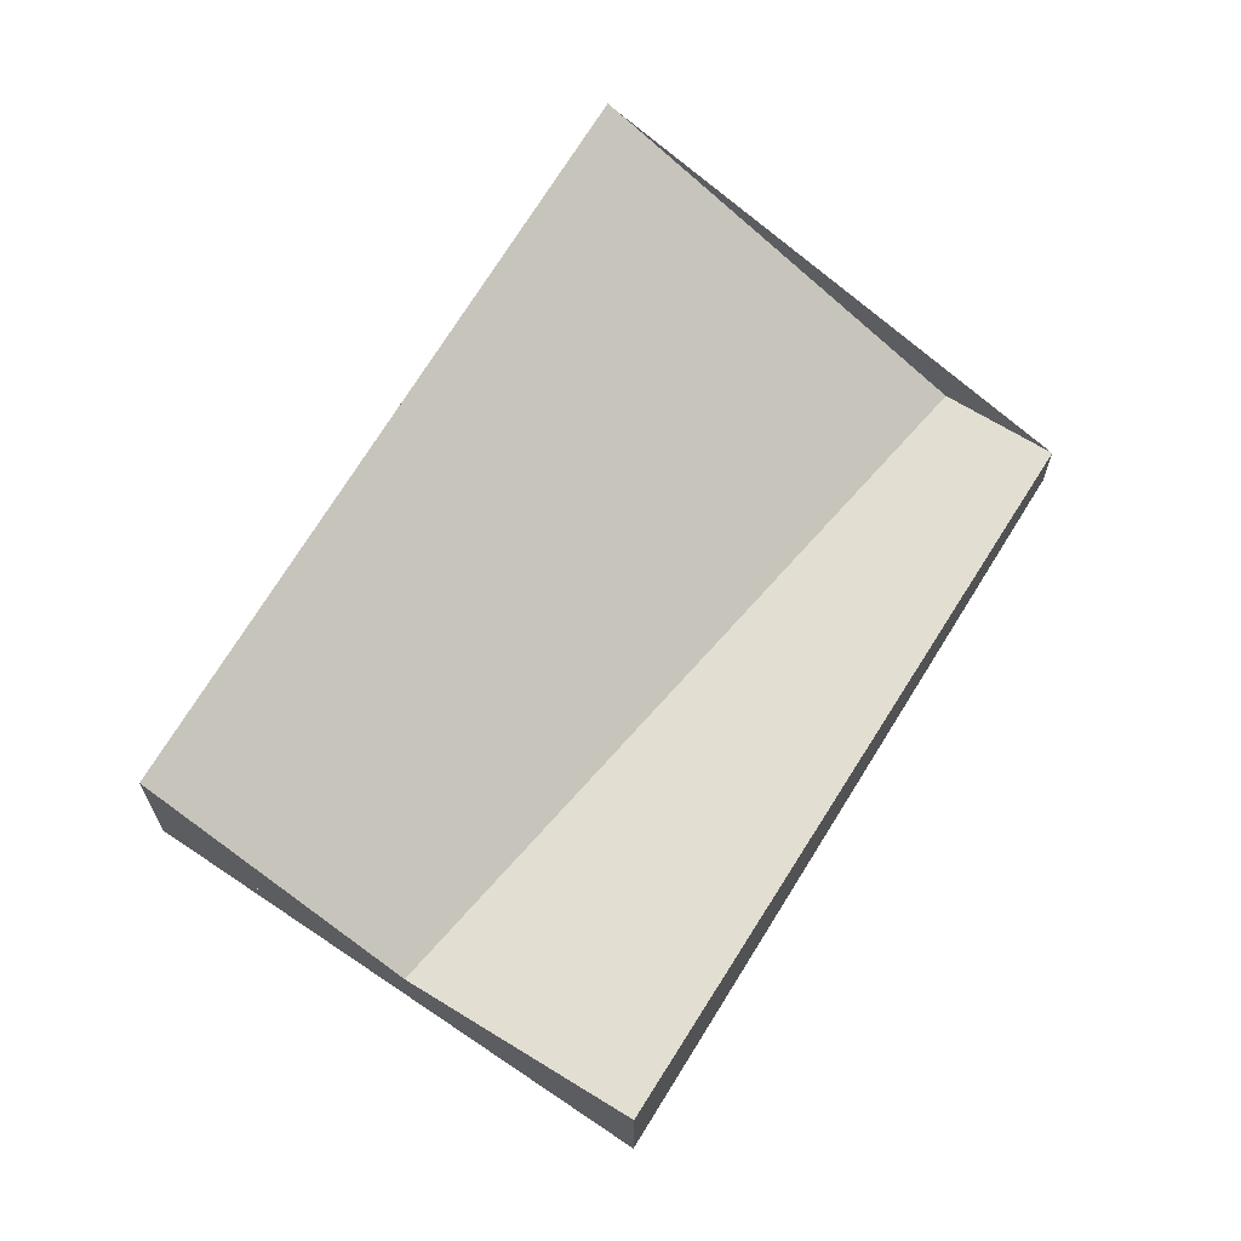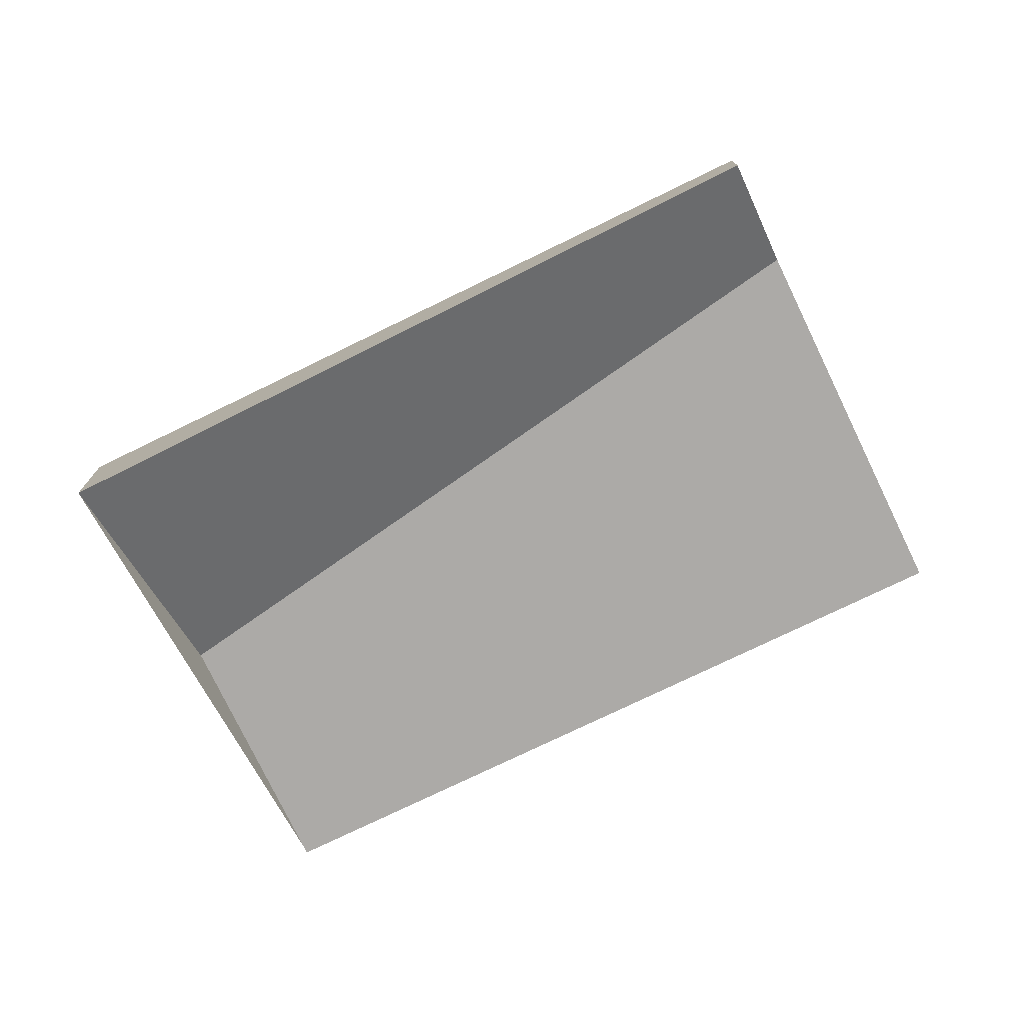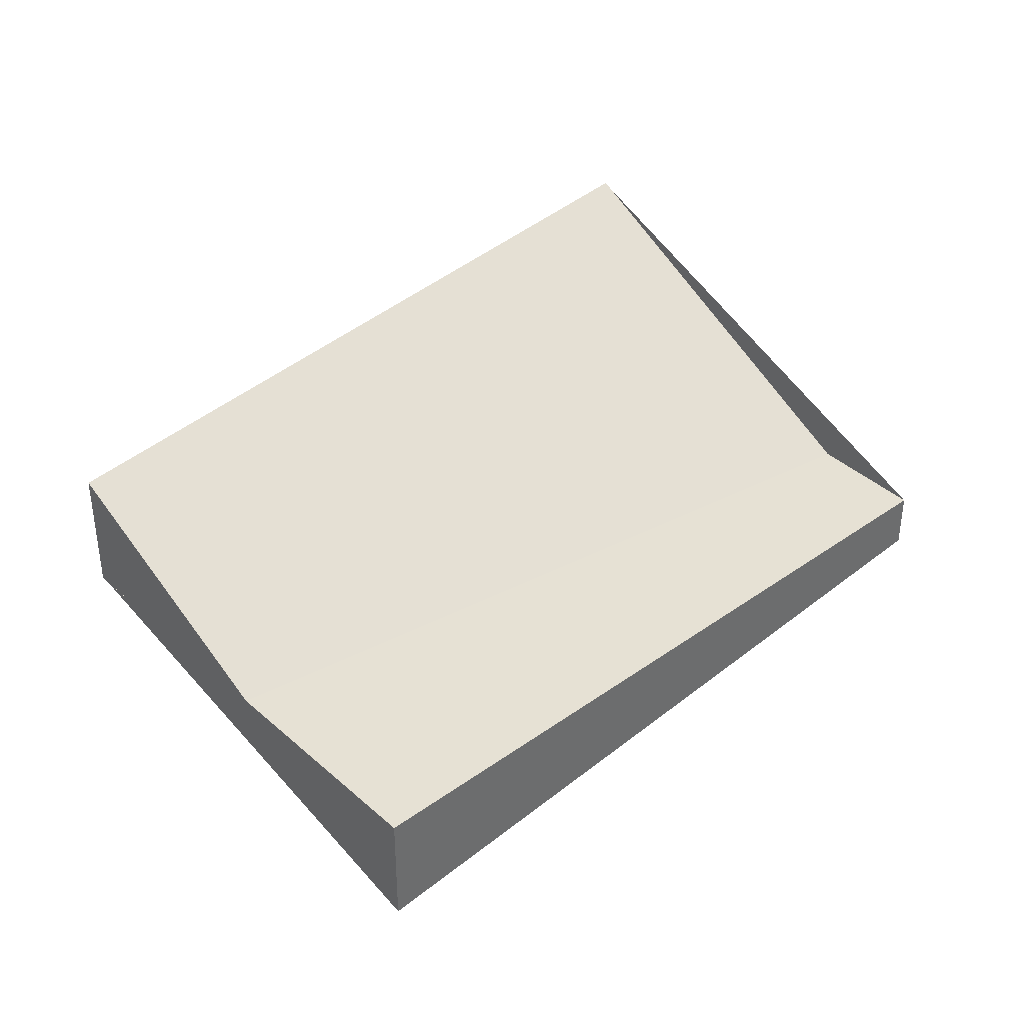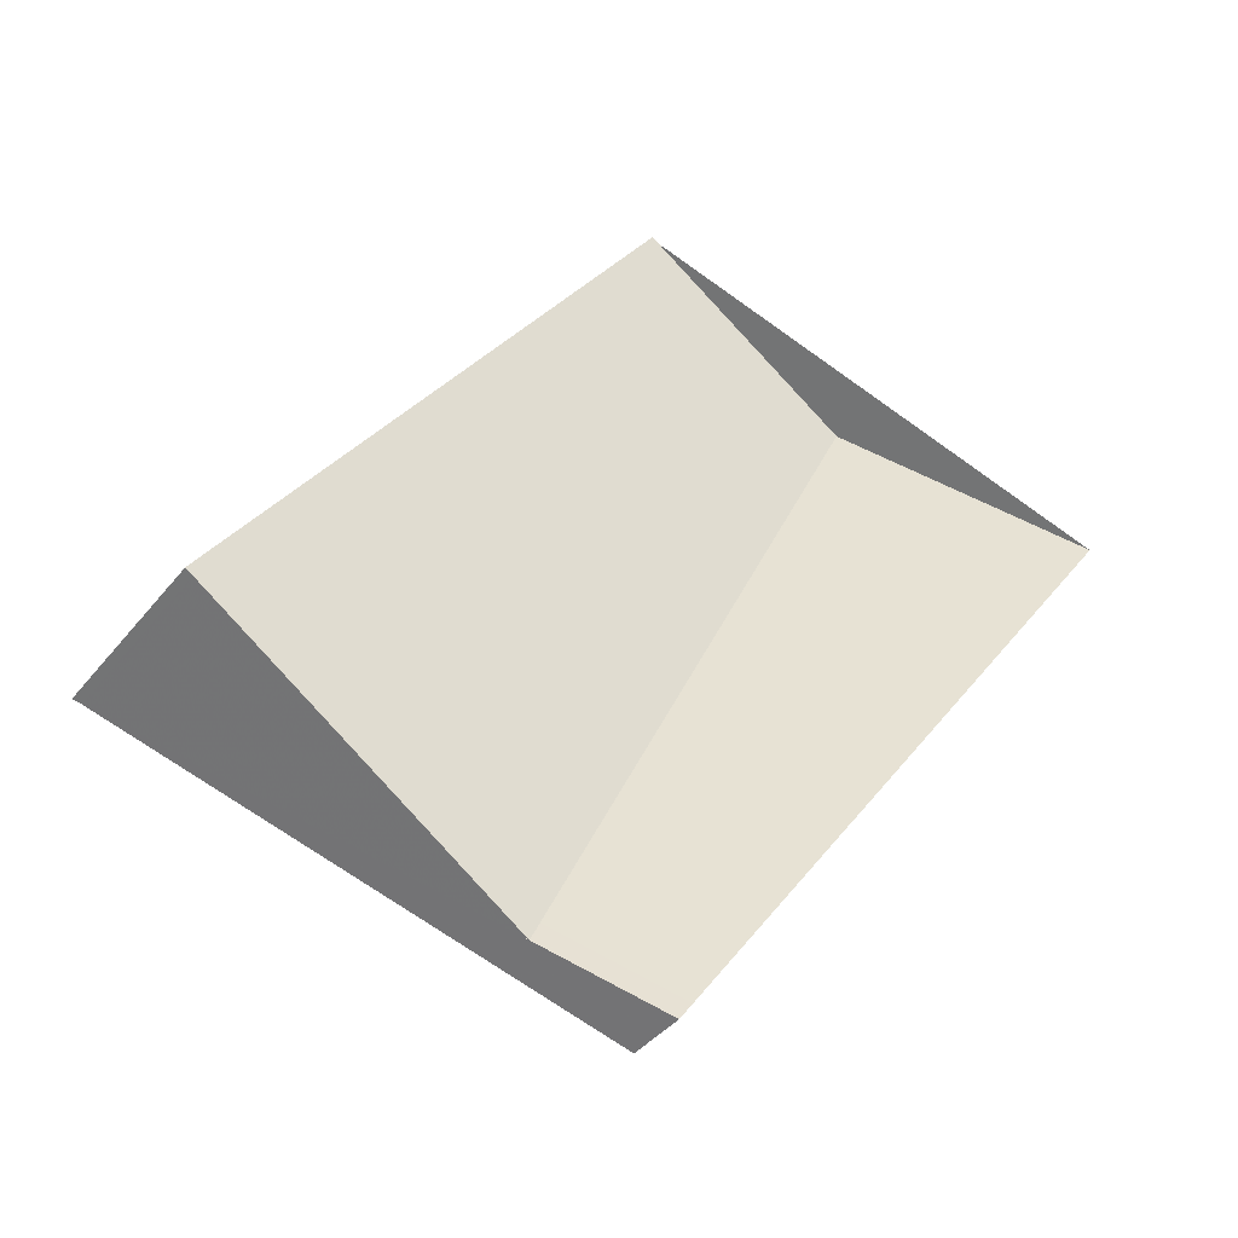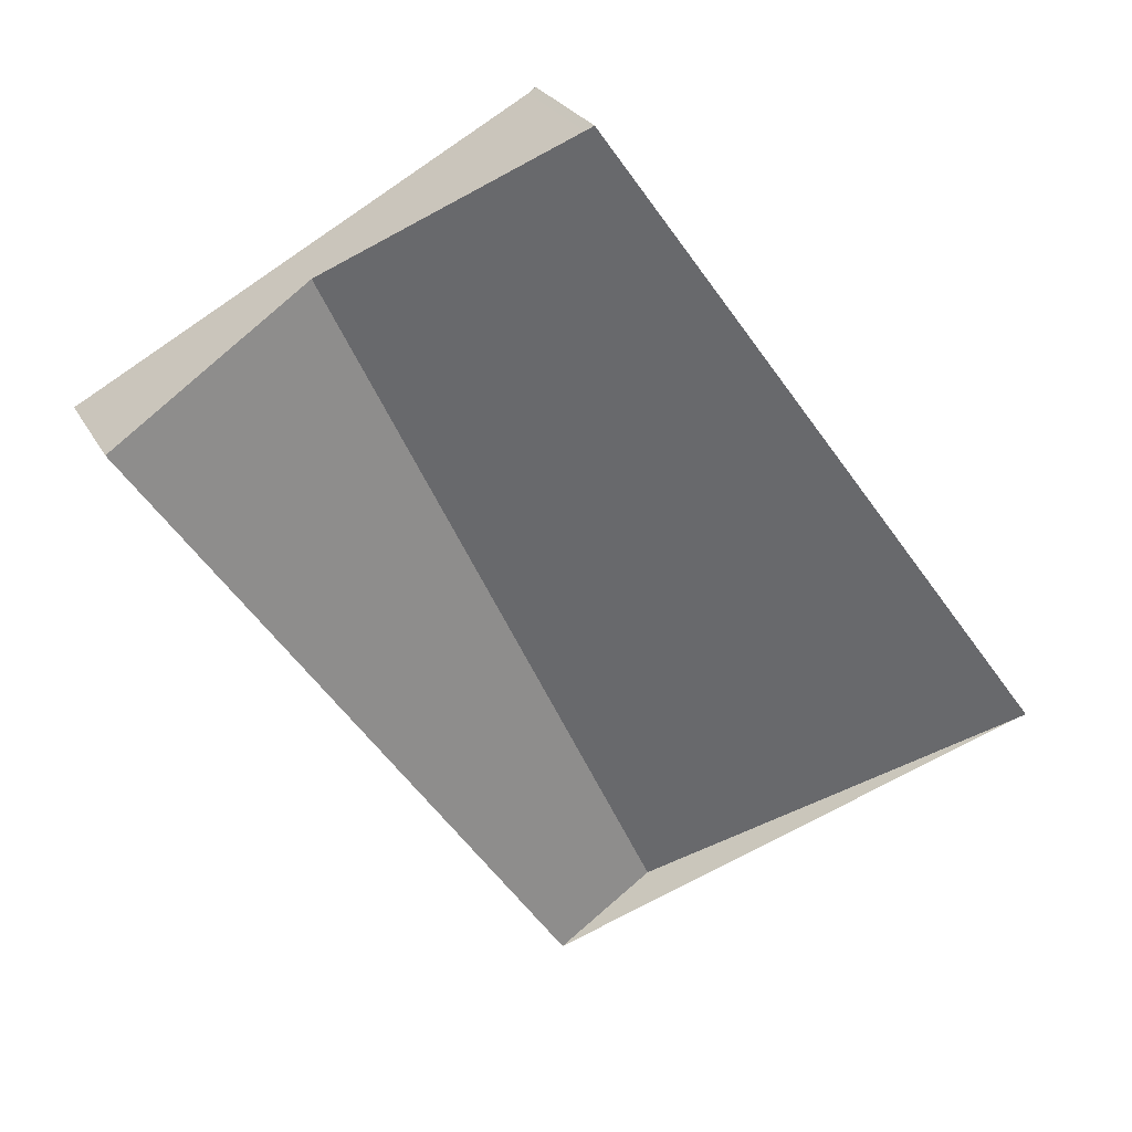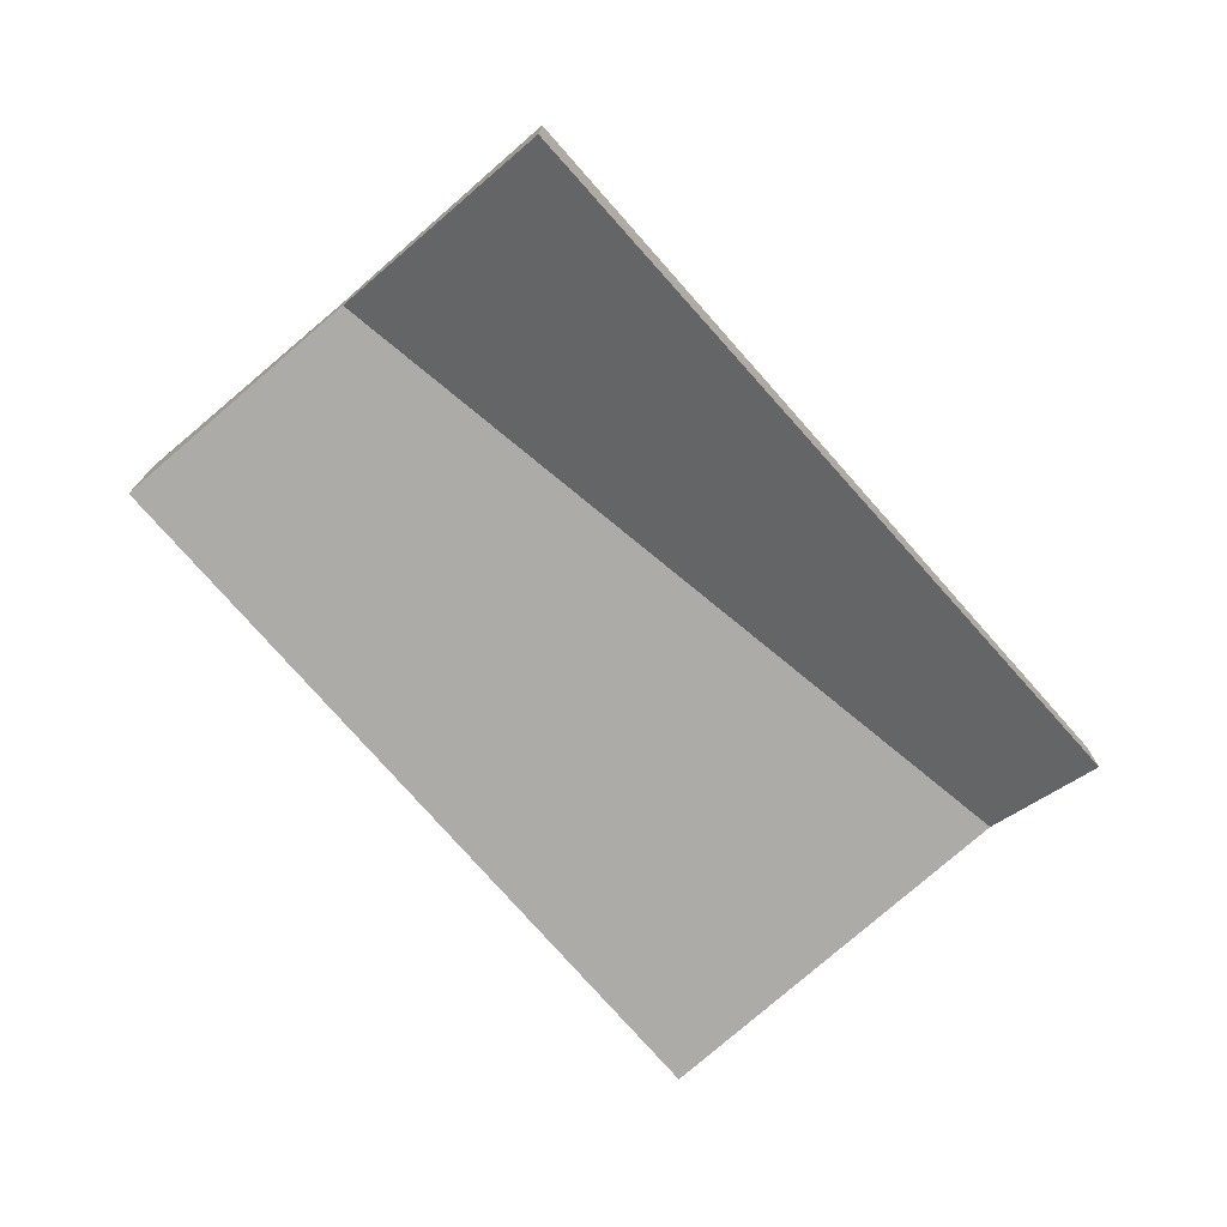
<metadata>
{"format":"obj","ext":"obj","renderer":"f3d","projection":"perspective","resolution":1024,"background":"white","views":[{"elev":67.5,"azim":-113.1,"up":"+Z"},{"elev":-76.1,"azim":-29.2,"up":"+Z"},{"elev":39.3,"azim":-97.0,"up":"+Z"},{"elev":-39.2,"azim":146.0,"up":"+Y"},{"elev":25.4,"azim":-22.4,"up":"+Y"},{"elev":-76.2,"azim":-103.7,"up":"+Z"}]}
</metadata>
<code>
v -2107 -1004 0.5379
v -2105 -1006 0.7927
v -2107 -1008 -0.2404
v -2108 -1005 -0.4916
v -2107 -1004 0.5198
v -2105 -1006 0.7746
v -2105 -1006 0.7673
v -2105 -1006 0.7854
v -2107 -1008 -0.2472
v -2105 -1006 0.7854
v -2107 -1004 0.5379
v -2107 -1004 0
v -2105 -1006 0
v -2105 -1006 0.7746
v -2105 -1006 0.7927
v -2105 -1006 1.11e-16
v -2105 -1006 0
v -2107 -1008 -0.2472
v -2107 -1008 -0.2404
v -2107 -1008 0
v -2107 -1008 0
v -2107 -1004 0.5198
v -2108 -1005 -0.4916
v -2108 -1005 -5.551e-17
v -2107 -1004 0
v -2107 -1004 0.5379
v -2107 -1004 0.5198
v -2107 -1004 0
v -2107 -1004 0
v -2107 -1008 -0.2404
v -2105 -1006 0.7746
v -2105 -1006 0
v -2107 -1008 0
v -2105 -1006 0.7927
v -2105 -1006 0.7854
v -2105 -1006 0
v -2105 -1006 1.11e-16
v -2108 -1005 -0.4916
v -2107 -1008 -0.2472
v -2107 -1008 0
v -2108 -1005 -5.551e-17
v -2107 -1004 0
v -2105 -1006 0
v -2107 -1008 0
v -2108 -1005 0
f 7 6 3 9
f 8 2 6 7
f 7 5 1 8
f 9 4 5 7
f 11 12 13 10
f 15 16 17 14
f 19 20 21 18
f 23 24 25 22
f 27 28 29 26
f 31 32 33 30
f 35 36 37 34
f 39 40 41 38
f 43 44 45 42

</code>
